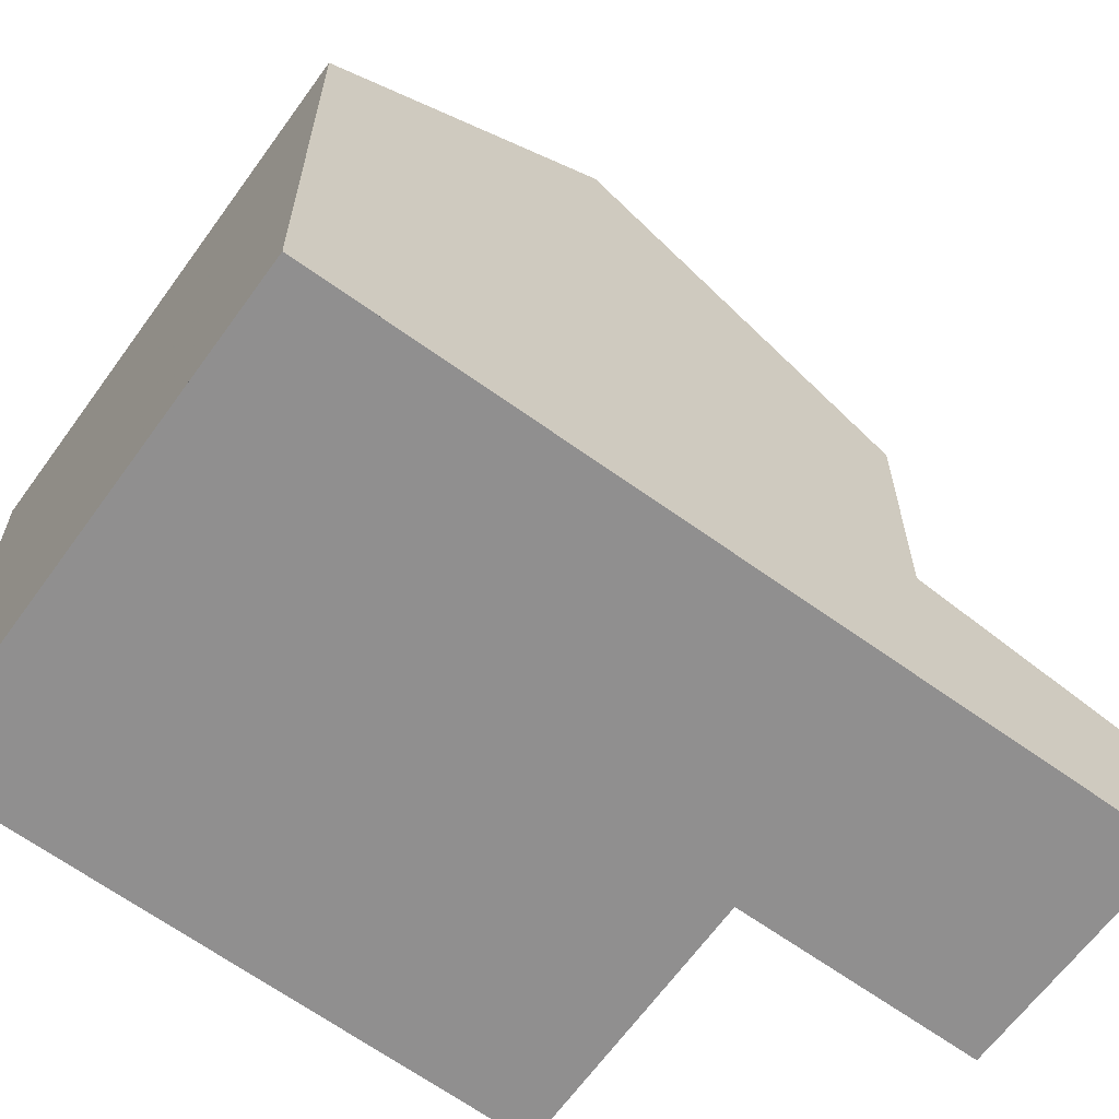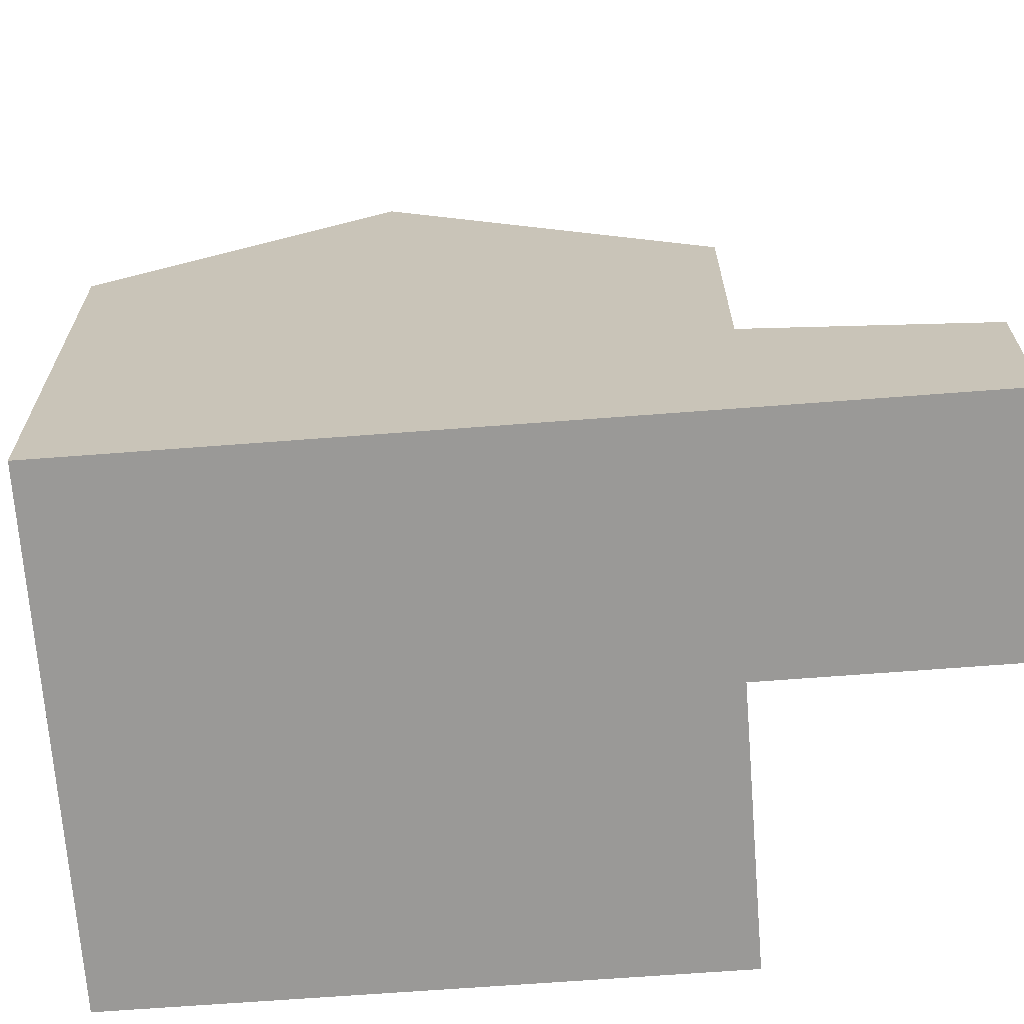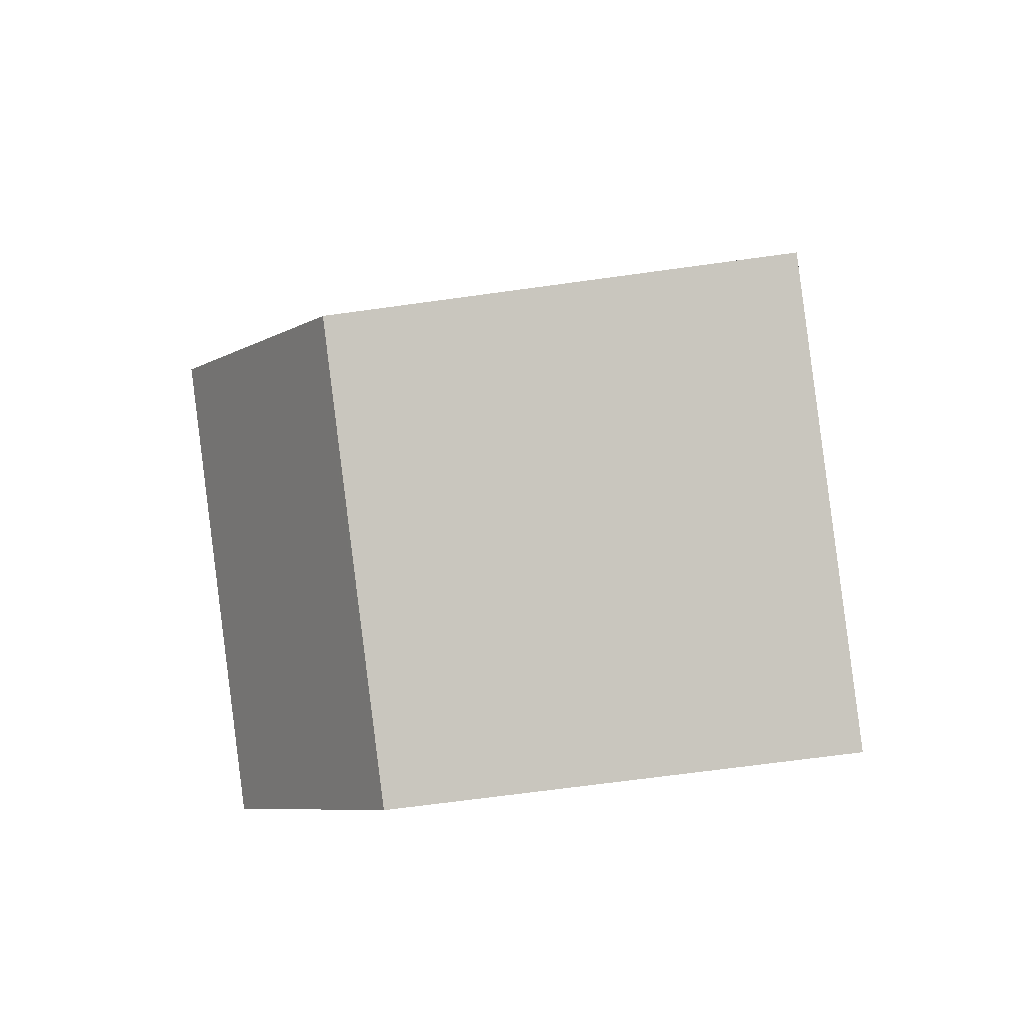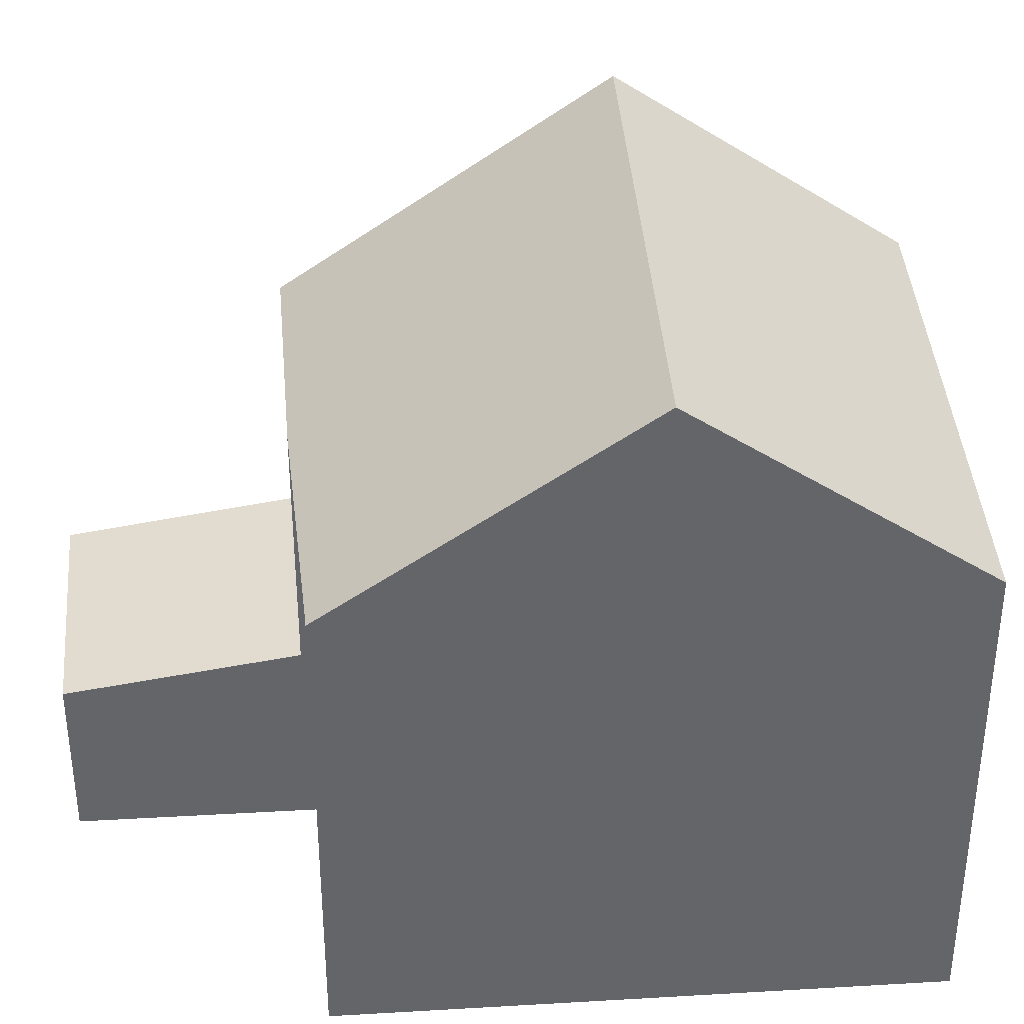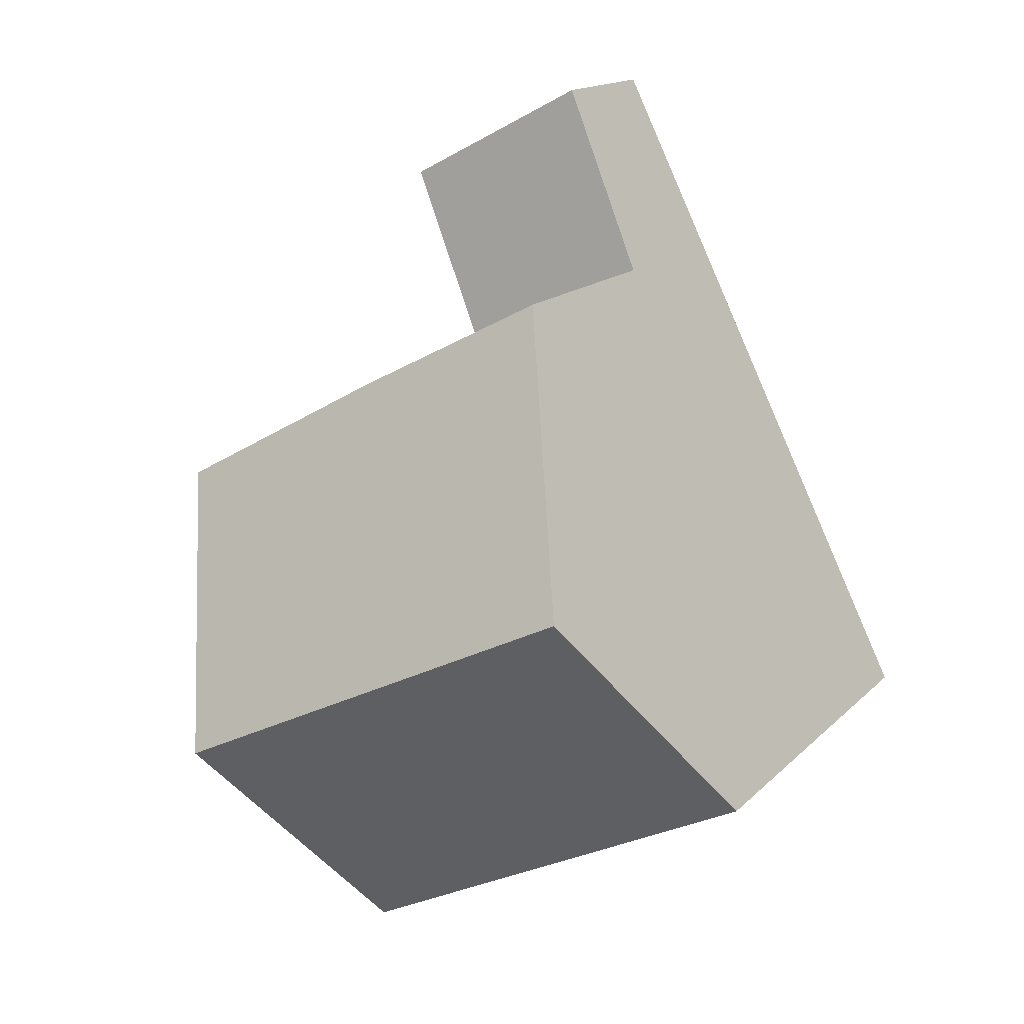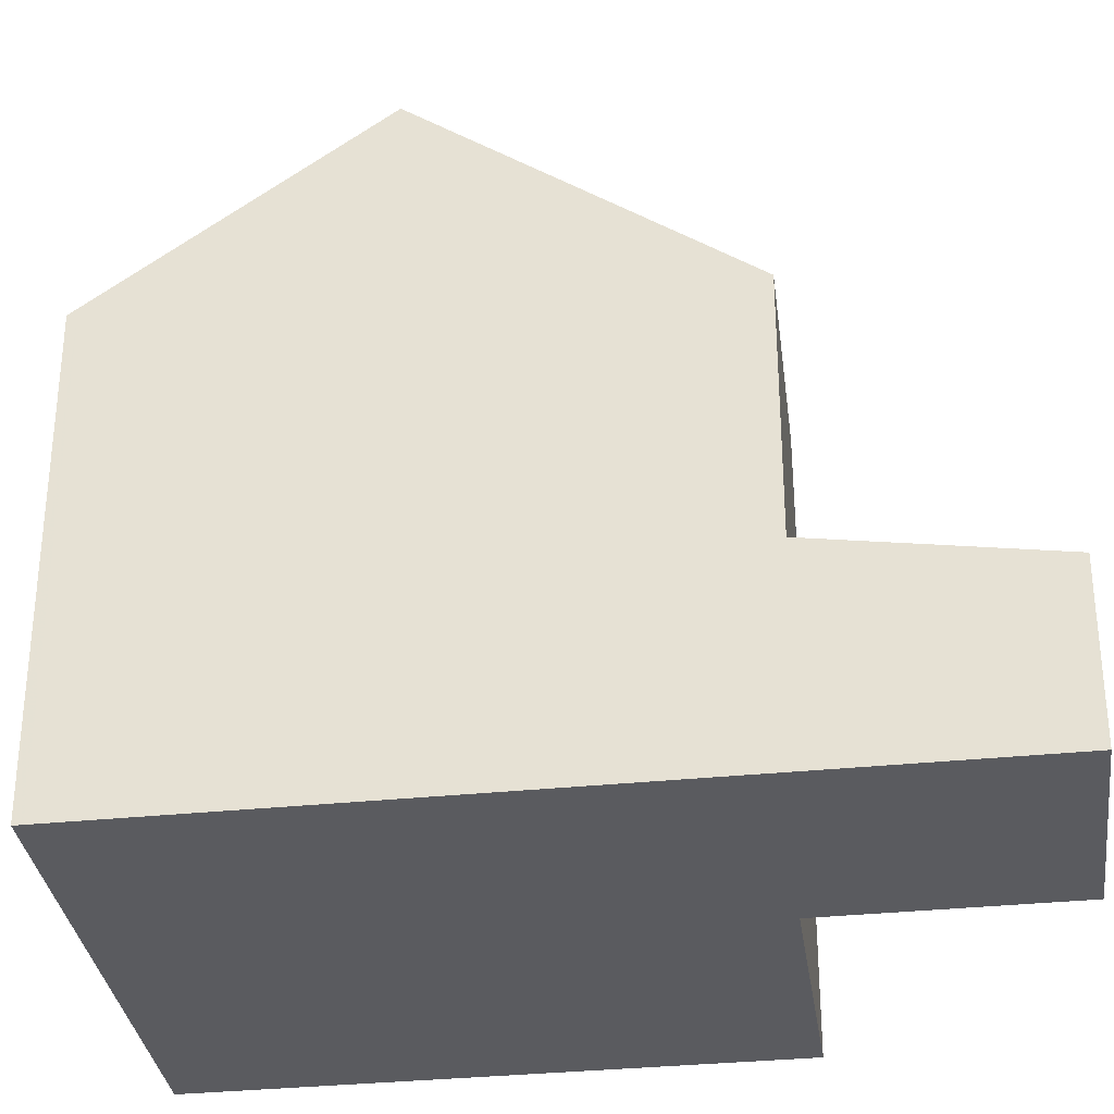
<metadata>
{"format":"obj","ext":"obj","renderer":"f3d","projection":"perspective","resolution":1024,"background":"white","views":[{"elev":-65.4,"azim":80.6,"up":"+Z"},{"elev":-68.9,"azim":120.8,"up":"+Z"},{"elev":-66.1,"azim":98.0,"up":"+Y"},{"elev":38.8,"azim":-67.7,"up":"+Z"},{"elev":15.7,"azim":28.3,"up":"+Y"},{"elev":-33.3,"azim":124.5,"up":"+Z"}]}
</metadata>
<code>
v -1957 -2146 5.939
v -1962 -2149 5.933
v -1966 -2143 5.815
v -1963 -2141 5.807
v -1961 -2137 2.093
v -1964 -2139 2.078
v -1958 -2143 8.325
v -1964 -2146 8.326
v -1961 -2145 8.326
v -1959 -2148 5.936
v -1958 -2143 8.325
v -1964 -2146 8.326
v -1958 -2143 8.325
v -1961 -2145 8.326
v -1958 -2143 8.325
v -1963 -2141 5.702
v -1960 -2140 5.659
v -1961 -2138 2.173
v -1964 -2139 2.148
v -1960 -2140 2.456
v -1963 -2141 2.431
v -1963 -2141 2.432
v -1960 -2140 2.524
v -1963 -2141 2.508
v -1964 -2139 2.149
v -1964 -2139 2.078
v -1963 -2141 5.701
v -1963 -2141 2.509
v -1963 -2140 2.287
v -1961 -2139 2.303
v -1963 -2140 2.287
v -1963 -2141 2.509
v -1960 -2140 2.524
v -1963 -2141 2.508
v -1963 -2141 5.701
v -1963 -2141 5.702
v -1960 -2140 5.659
v -1961 -2138 2.173
v -1961 -2137 2.093
v -1957 -2146 5.939
v -1960 -2140 2.455
v -1961 -2139 2.302
v -1960 -2140 2.524
v -1960 -2140 5.66
v -1960 -2140 2.524
v -1960 -2140 5.66
v -1961 -2138 2.098
v -1961 -2137 2.098
v -1964 -2139 2.082
v -1964 -2139 2.083
v -1960 -2144 8.326
v -1958 -2147 5.938
v -1960 -2144 8.326
v -1962 -2141 5.682
v -1962 -2141 2.515
v -1962 -2141 5.682
v -1963 -2139 2.16
v -1963 -2138 2.09
v -1962 -2140 2.443
v -1962 -2139 2.294
v -1962 -2141 2.515
v -1963 -2138 2.085
v -1959 -2148 5.98
v -1962 -2149 5.933
v -1958 -2147 5.998
v -1957 -2146 6.021
v -1957 -2146 6.021
v -1964 -2146 8.326
v -1964 -2146 8.326
v -1962 -2149 5.933
v -1966 -2143 5.815
v -1957 -2146 5.939
v -1957 -2146 5.939
v -1957 -2146 0
v -1957 -2146 0
v -1964 -2146 8.326
v -1962 -2149 5.933
v -1962 -2149 0
v -1964 -2146 0
v -1966 -2143 5.815
v -1966 -2143 5.815
v -1966 -2143 0
v -1966 -2143 0
v -1963 -2141 5.702
v -1963 -2141 5.807
v -1963 -2141 -8.882e-16
v -1963 -2141 0
v -1961 -2137 2.098
v -1961 -2137 2.093
v -1961 -2137 0
v -1961 -2137 0
v -1964 -2139 2.078
v -1964 -2139 2.078
v -1964 -2139 0
v -1964 -2139 -4.441e-16
v -1957 -2146 6.021
v -1958 -2143 8.325
v -1958 -2143 0
v -1957 -2146 0
v -1962 -2149 5.933
v -1959 -2148 5.936
v -1959 -2148 0
v -1962 -2149 8.882e-16
v -1966 -2143 5.815
v -1964 -2146 8.326
v -1964 -2146 0
v -1966 -2143 0
v -1961 -2139 2.303
v -1961 -2138 2.173
v -1961 -2138 0
v -1961 -2139 0
v -1964 -2139 2.082
v -1964 -2139 2.148
v -1964 -2139 0
v -1964 -2139 0
v -1960 -2140 2.524
v -1960 -2140 2.456
v -1960 -2140 0
v -1960 -2140 0
v -1963 -2140 2.287
v -1963 -2141 2.431
v -1963 -2141 0
v -1963 -2140 0
v -1963 -2138 2.085
v -1964 -2139 2.078
v -1964 -2139 -4.441e-16
v -1963 -2138 0
v -1960 -2140 2.456
v -1961 -2139 2.303
v -1961 -2139 0
v -1960 -2140 0
v -1964 -2139 2.148
v -1963 -2140 2.287
v -1963 -2140 0
v -1964 -2139 0
v -1963 -2141 2.431
v -1963 -2141 2.508
v -1963 -2141 0
v -1963 -2141 0
v -1958 -2143 8.325
v -1960 -2140 5.659
v -1960 -2140 0
v -1958 -2143 0
v -1961 -2137 2.093
v -1961 -2137 2.093
v -1961 -2137 0
v -1961 -2137 0
v -1958 -2147 5.938
v -1957 -2146 5.939
v -1957 -2146 0
v -1958 -2147 0
v -1961 -2138 2.173
v -1961 -2137 2.098
v -1961 -2137 0
v -1961 -2138 0
v -1964 -2139 2.078
v -1964 -2139 2.082
v -1964 -2139 0
v -1964 -2139 0
v -1959 -2148 5.936
v -1958 -2147 5.938
v -1958 -2147 0
v -1959 -2148 0
v -1961 -2137 2.093
v -1963 -2138 2.085
v -1963 -2138 0
v -1961 -2137 0
v -1962 -2149 5.933
v -1962 -2149 5.933
v -1962 -2149 8.882e-16
v -1962 -2149 0
v -1957 -2146 5.939
v -1957 -2146 6.021
v -1957 -2146 0
v -1957 -2146 0
v -1962 -2149 5.933
v -1962 -2149 5.933
v -1962 -2149 0
v -1962 -2149 0
v -1963 -2141 5.807
v -1966 -2143 5.815
v -1966 -2143 0
v -1963 -2141 -8.882e-16
v -1961 -2137 0
v -1957 -2146 0
v -1962 -2149 0
v -1966 -2143 0
v -1963 -2141 0
v -1964 -2139 0
f 48 18 38 47
f 70 2 8 69
f 63 9 51 65
f 42 30 20 41
f 27 16 24 28
f 50 25 19 49
f 29 22 21 31
f 54 27 28 55
f 38 18 30 42
f 31 19 25 29
f 41 20 33 43
f 34 21 22 32
f 68 12 3 71
f 53 14 35 56
f 58 47 38 57
f 67 11 7 66
f 60 42 41 59
f 45 23 17 44
f 57 38 42 60
f 59 41 43 61
f 46 37 13 15
f 47 39 5 48
f 49 6 26 50
f 62 39 47 58
f 65 51 11 67
f 55 45 44 54
f 56 46 15 53
f 57 25 50 58
f 59 22 29 60
f 60 29 25 57
f 61 32 22 59
f 58 50 26 62
f 63 10 64
f 65 52 10 63
f 66 1 40 67
f 67 40 52 65
f 69 9 63 64 70
f 71 4 36 35 14 68
f 73 74 75 72
f 77 78 79 76
f 81 82 83 80
f 85 86 87 84
f 89 90 91 88
f 93 94 95 92
f 97 98 99 96
f 101 102 103 100
f 105 106 107 104
f 109 110 111 108
f 113 114 115 112
f 117 118 119 116
f 121 122 123 120
f 125 126 127 124
f 129 130 131 128
f 133 134 135 132
f 137 138 139 136
f 141 142 143 140
f 145 146 147 144
f 149 150 151 148
f 153 154 155 152
f 157 158 159 156
f 161 162 163 160
f 165 166 167 164
f 169 170 171 168
f 173 174 175 172
f 177 178 179 176
f 181 182 183 180
f 185 186 187 188 189 184

</code>
